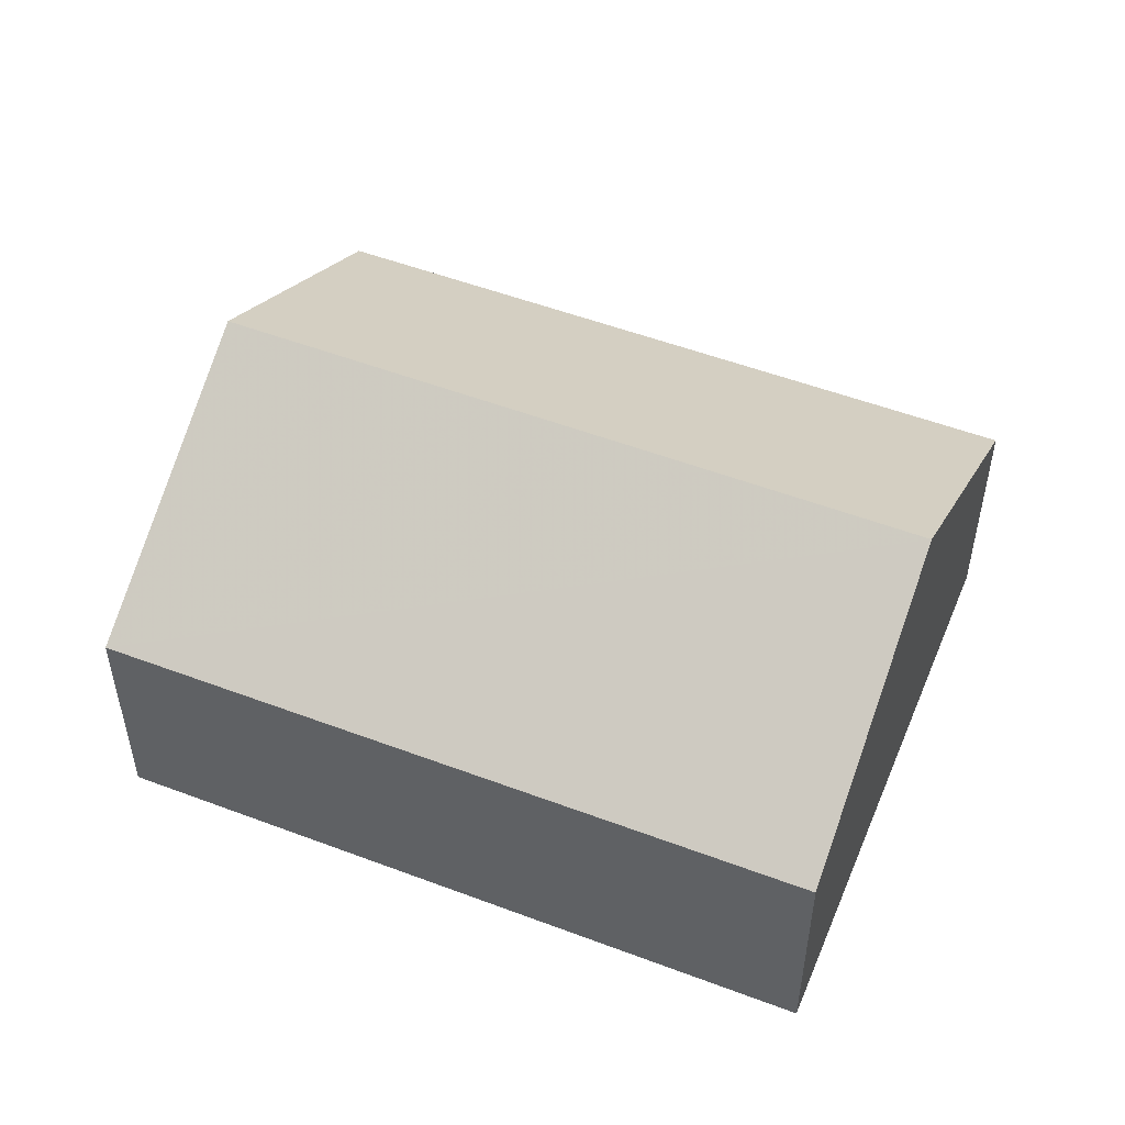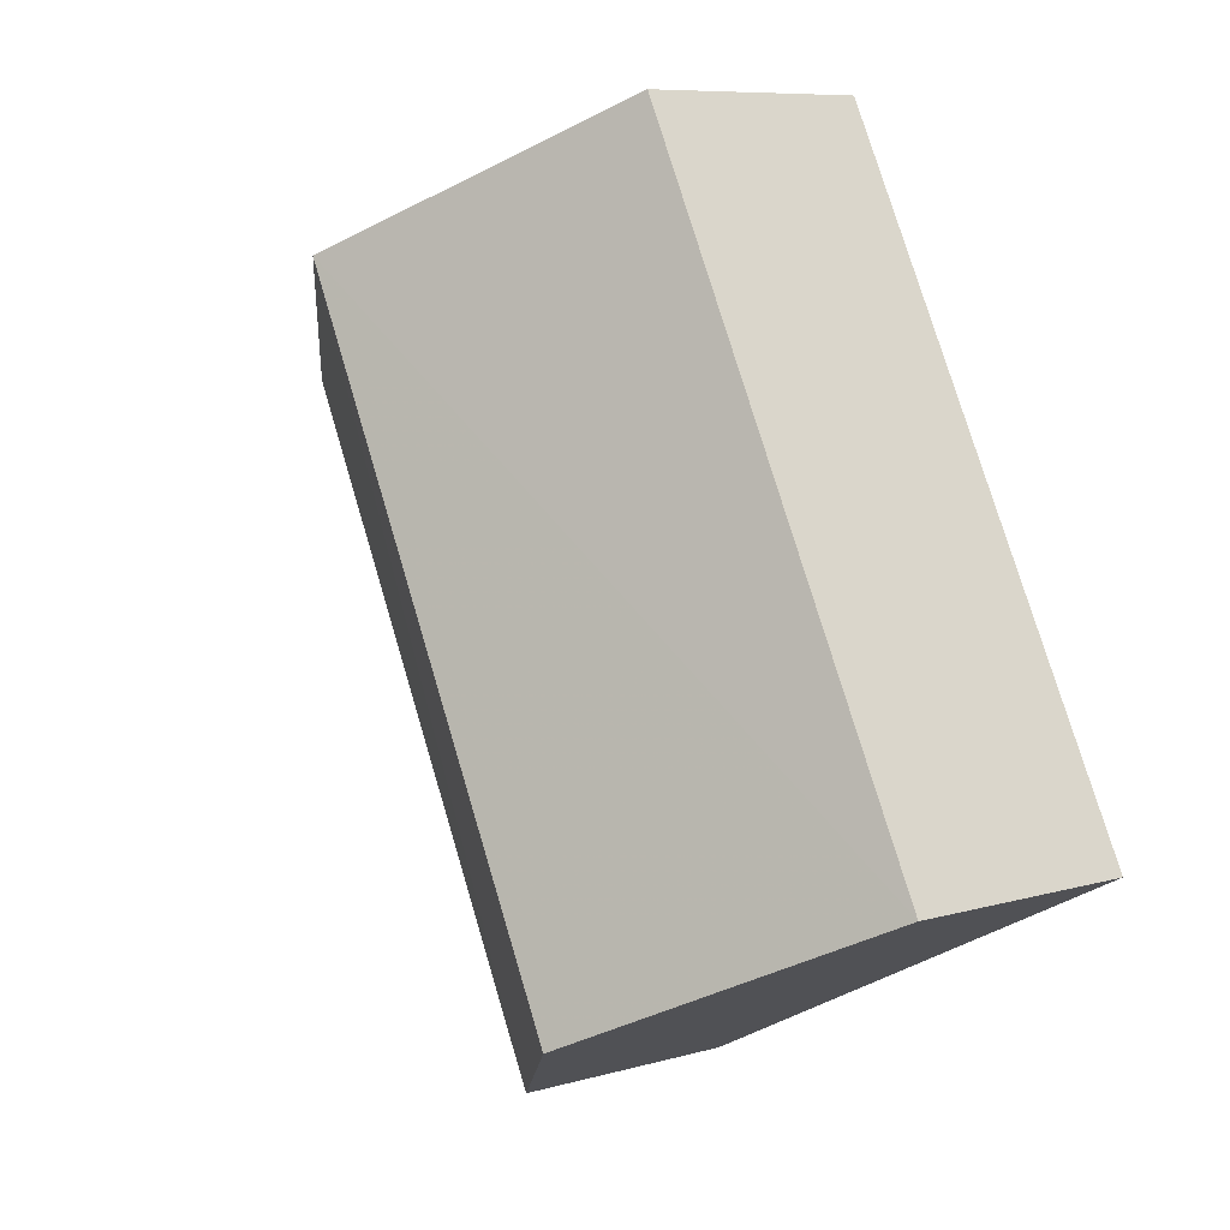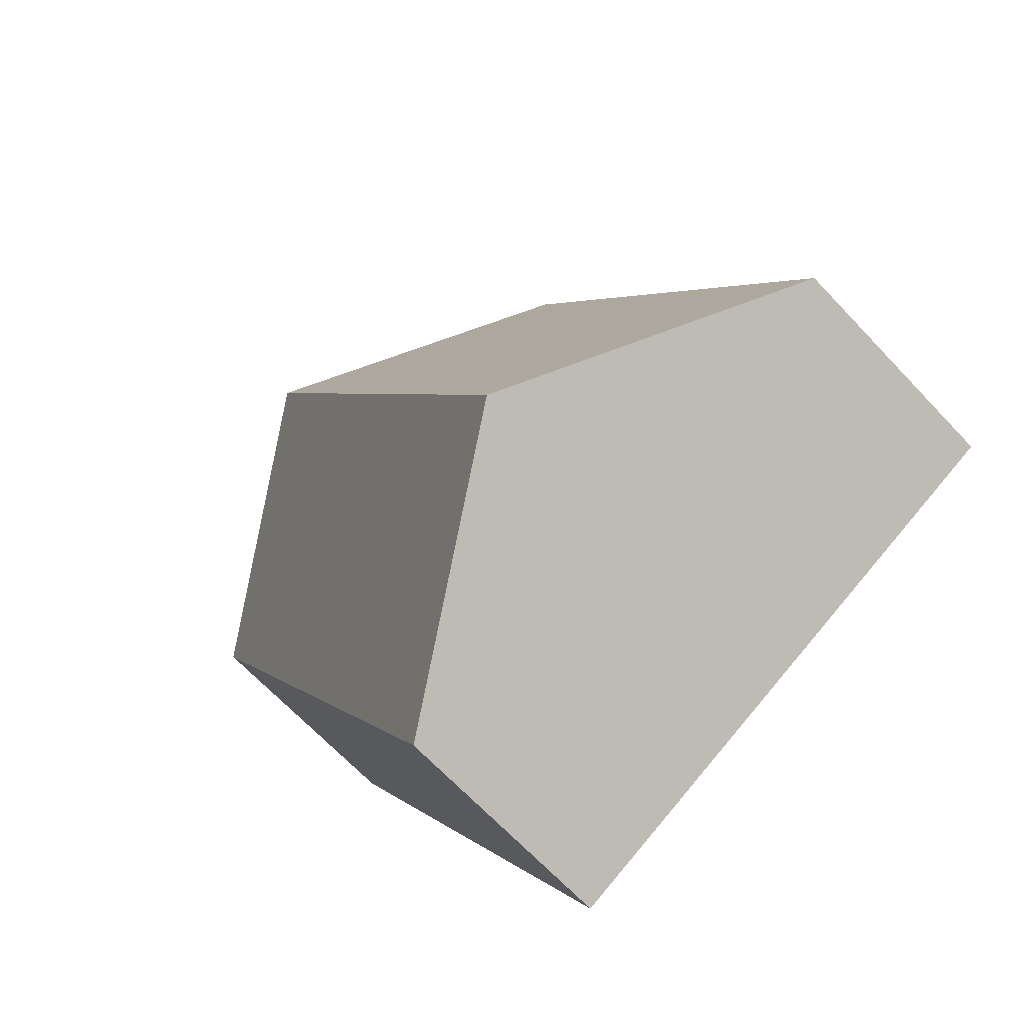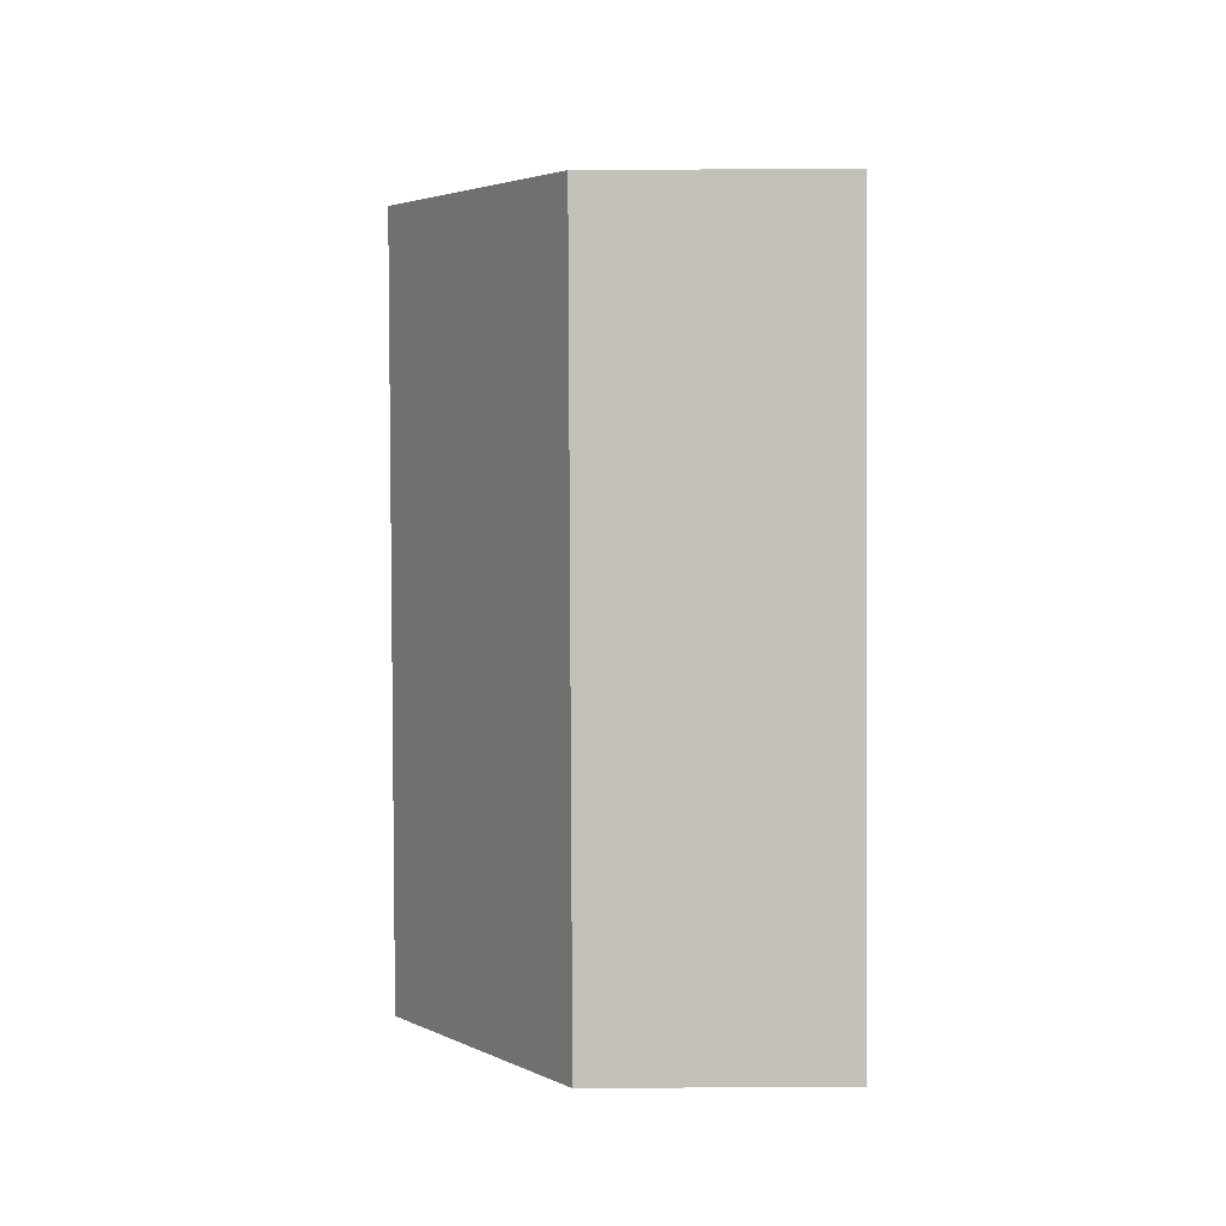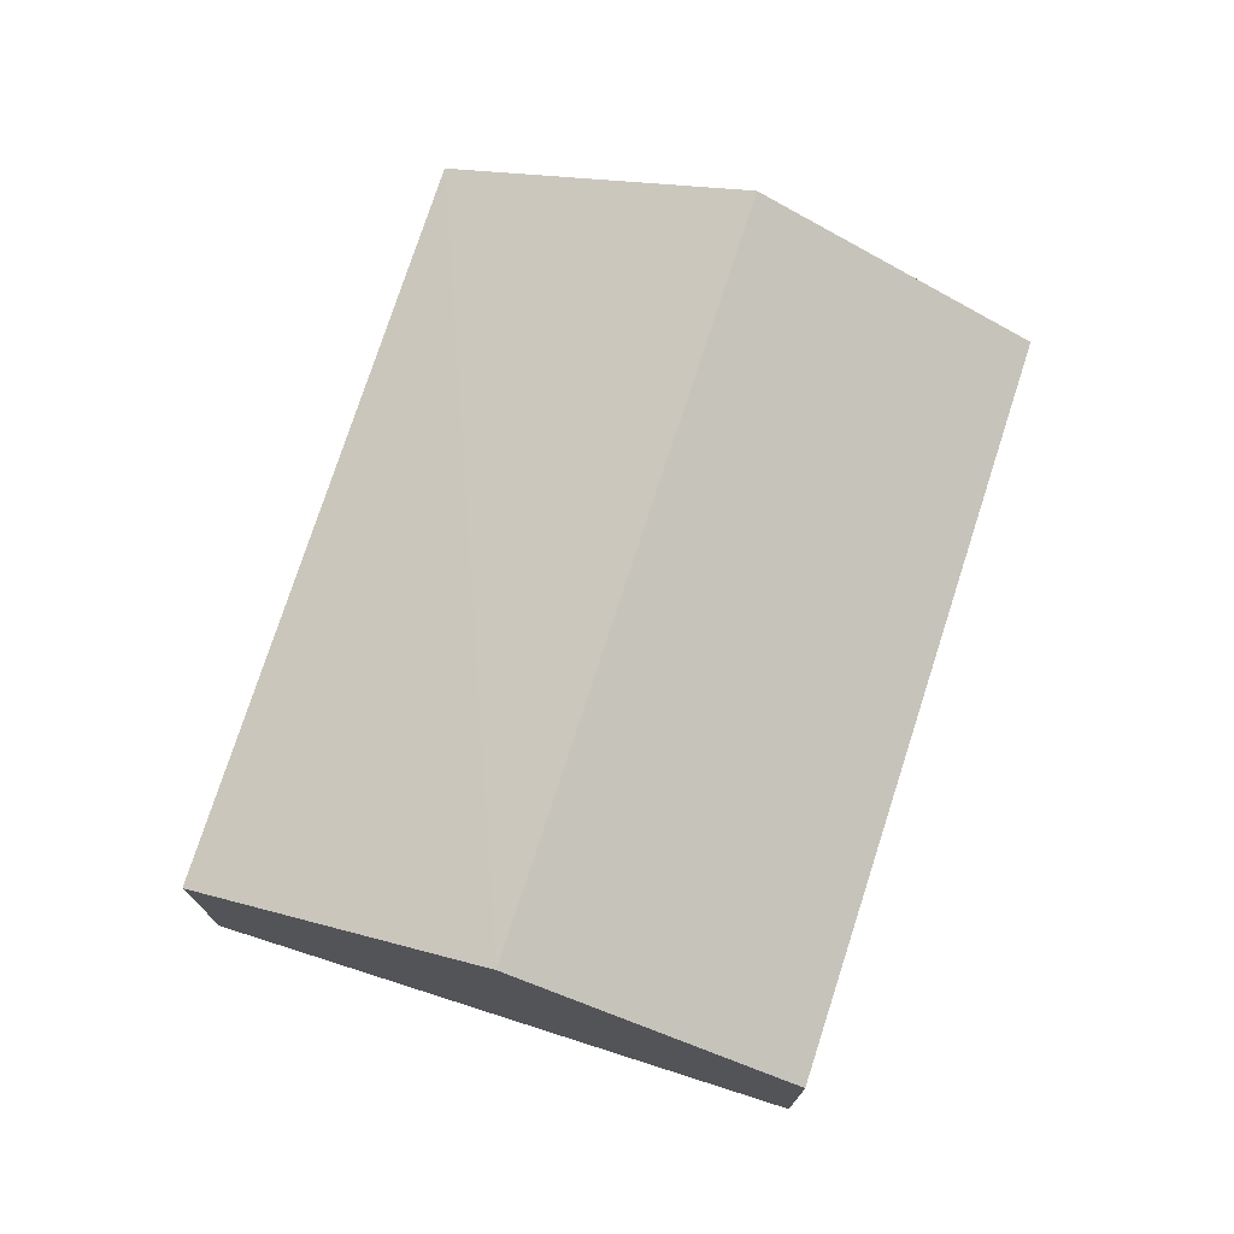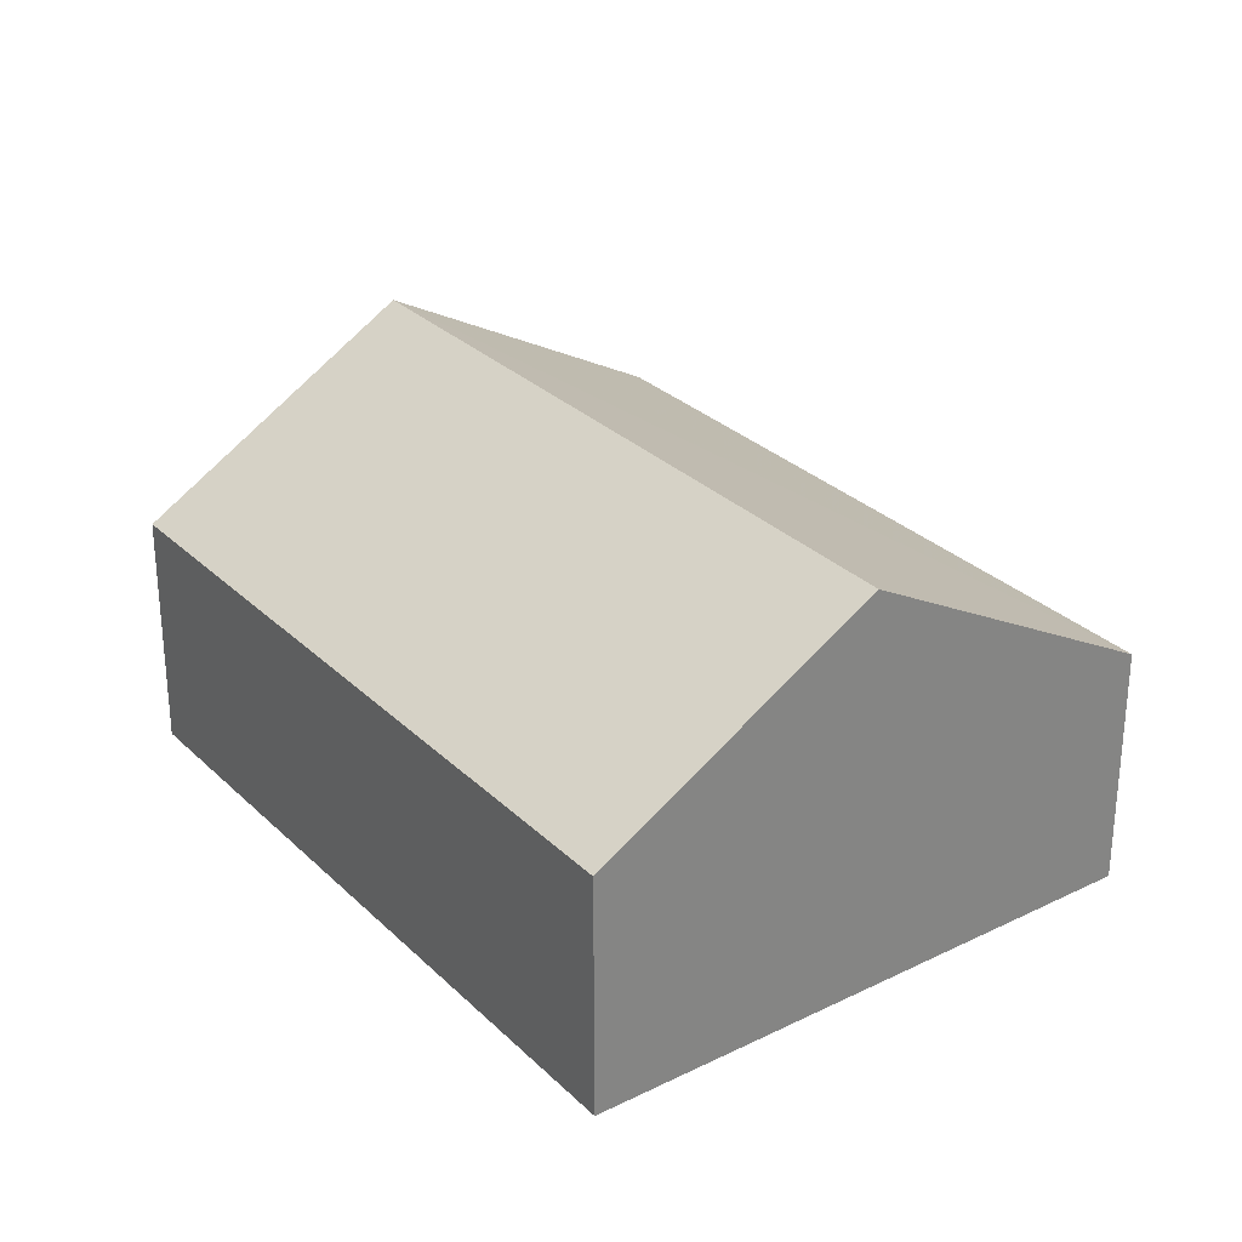
<metadata>
{"format":"obj","ext":"obj","renderer":"f3d","projection":"perspective","resolution":1024,"background":"white","views":[{"elev":52.6,"azim":139.7,"up":"+Z"},{"elev":8.2,"azim":51.8,"up":"+Y"},{"elev":-67.3,"azim":43.4,"up":"+Y"},{"elev":30.5,"azim":89.5,"up":"+Y"},{"elev":75.3,"azim":-134.7,"up":"+Z"},{"elev":29.3,"azim":-8.5,"up":"+Z"}]}
</metadata>
<code>
v -3.136e+05 3.983e+04 6.542
v -3.136e+05 3.984e+04 6.545
v -3.136e+05 3.983e+04 6.543
v -3.136e+05 3.983e+04 6.544
v -3.136e+05 3.984e+04 11.29
v -3.136e+05 3.983e+04 9.343
v -3.136e+05 3.983e+04 11.28
v -3.136e+05 3.983e+04 9.345
v -3.136e+05 3.983e+04 9.344
v -3.136e+05 3.984e+04 9.346
f 1 2 3
f 1 4 2
f 5 6 7
f 5 8 6
f 9 10 5
f 7 9 5
f 10 3 2
f 10 9 3
f 6 1 7
f 1 3 7
f 3 9 7
f 10 2 5
f 2 4 5
f 4 8 5
f 8 4 1
f 6 8 1

</code>
